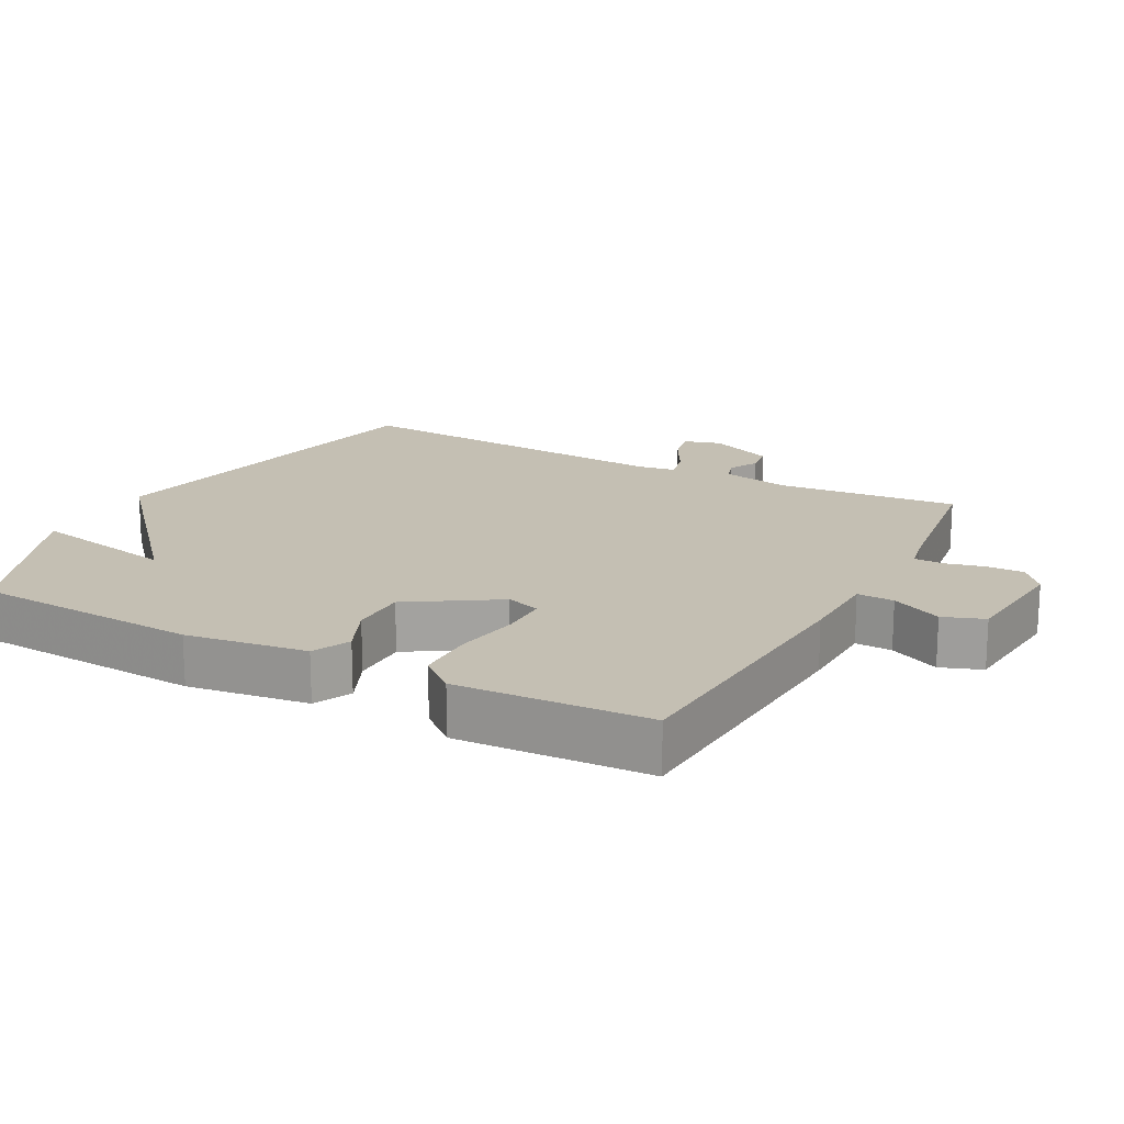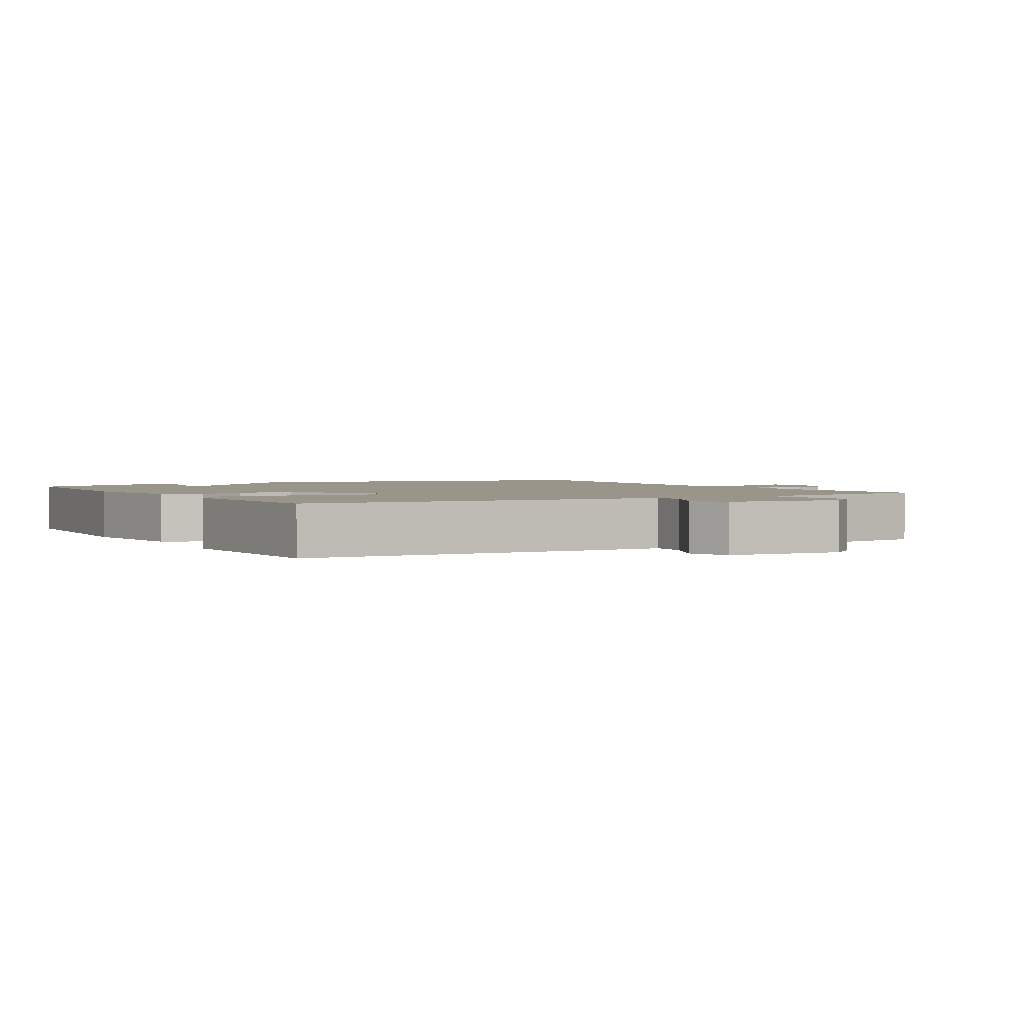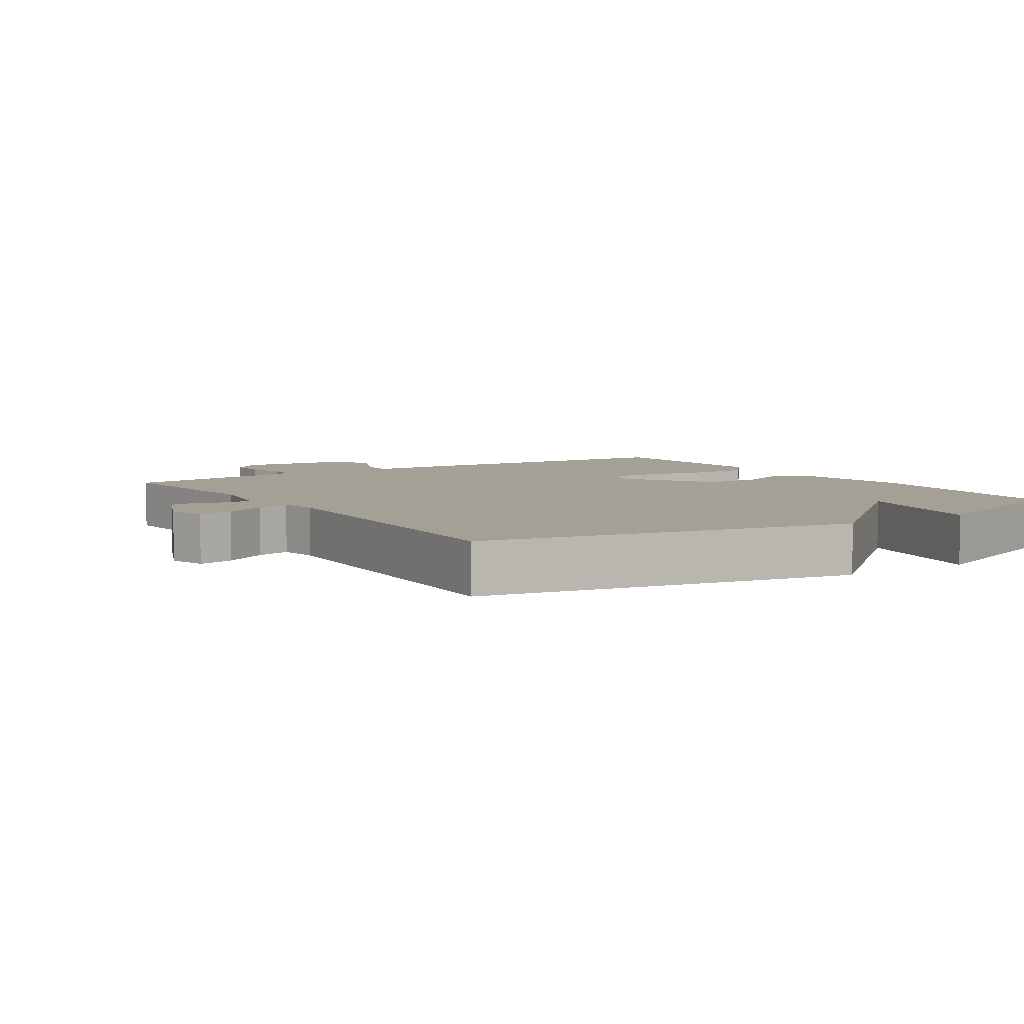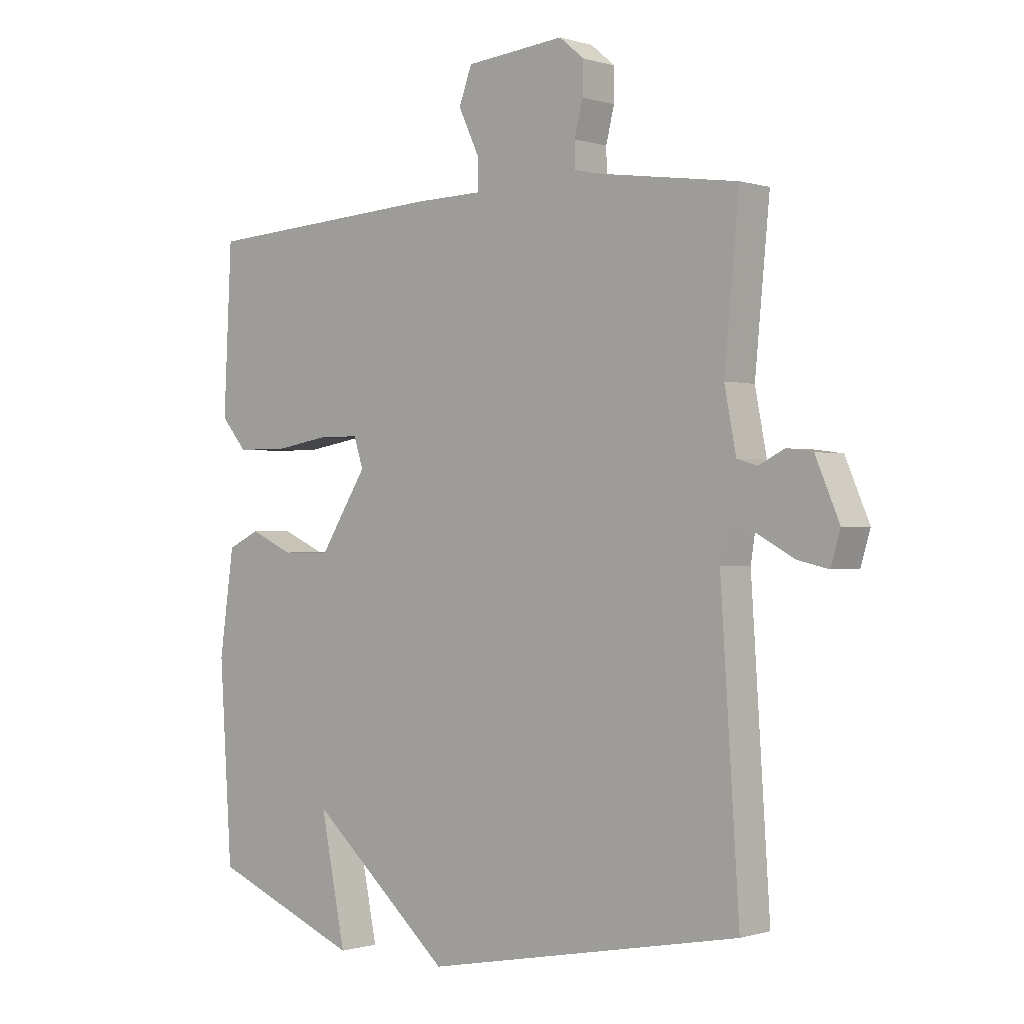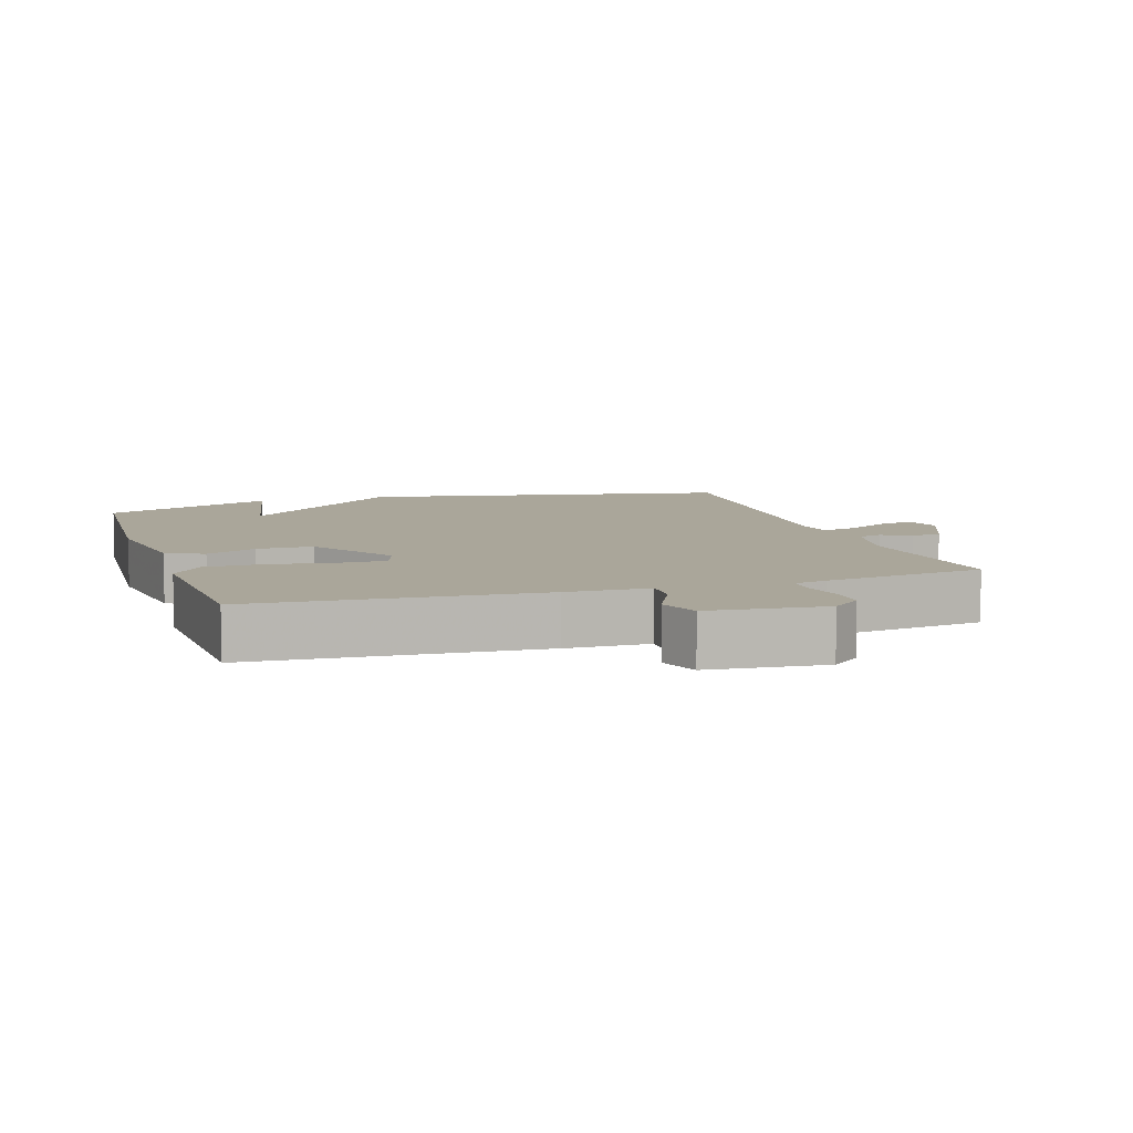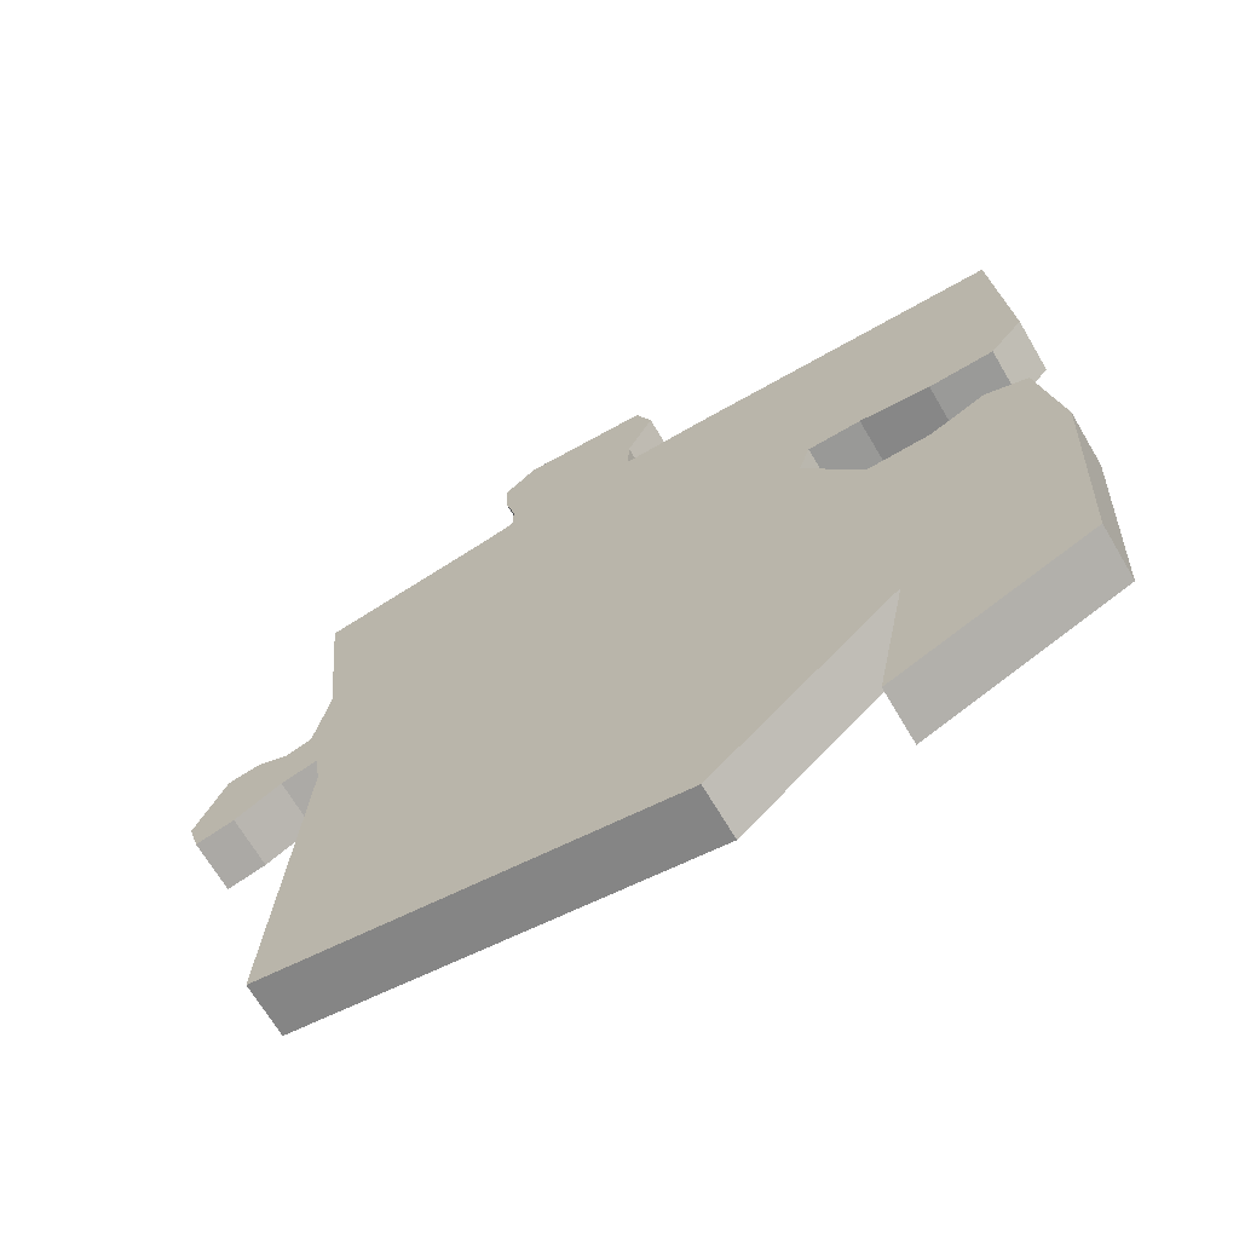
<metadata>
{"format":"obj","ext":"obj","renderer":"f3d","projection":"perspective","resolution":1024,"background":"white","views":[{"elev":17.8,"azim":-61.9,"up":"+Y"},{"elev":2.1,"azim":-30.0,"up":"+Y"},{"elev":5.8,"azim":146.8,"up":"+Y"},{"elev":-0.4,"azim":41.3,"up":"+Z"},{"elev":7.8,"azim":-17.7,"up":"+Y"},{"elev":-68.8,"azim":-149.4,"up":"+Z"}]}
</metadata>
<code>
v -0.5 0.07 -0.5
v -0.521 0.07 -0.167
v -0.496 0.07 0.01
v -0.441 0.07 0.036
v -0.367 0.07 0.003
v -0.284 0.07 0.003
v -0.203 0.07 0.131
v -0.219 0.07 0.181
v -0.29 0.07 0.181
v -0.384 0.07 0.165
v -0.47 0.07 0.166
v -0.514 0.07 0.218
v -0.5 0.07 0.5
v -0.085 0.07 0.526
v 0.035 0.07 0.529
v 0.033 0.07 0.583
v -0.002 0.07 0.657
v 0.02 0.07 0.717
v 0.19 0.07 0.733
v 0.232 0.07 0.698
v 0.231 0.07 0.643
v 0.217 0.07 0.586
v 0.218 0.07 0.543
v 0.265 0.07 0.533
v 0.5 0.07 0.5
v 0.475 0.07 0.236
v 0.495 0.07 0.133
v 0.53 0.07 0.123
v 0.573 0.07 0.145
v 0.618 0.07 0.139
v 0.659 0.07 0.043
v 0.643 0.07 -0.012
v 0.59 0.07 0
v 0.526 0.07 0.035
v 0.477 0.07 0.047
v 0.468 0.07 -0.01
v 0.5 0.07 -0.5
v -0.044 0.07 -0.604
v -0.287 0.07 -0.39
v -0.244 0.07 -0.604
v -0.5 0 -0.5
v -0.521 0 -0.167
v -0.496 0 0.01
v -0.441 0 0.036
v -0.367 0 0.003
v -0.284 0 0.003
v -0.203 0 0.131
v -0.219 0 0.181
v -0.29 0 0.181
v -0.384 0 0.165
v -0.47 0 0.166
v -0.514 0 0.218
v -0.5 0 0.5
v -0.085 0 0.526
v 0.035 0 0.529
v 0.033 0 0.583
v -0.002 0 0.657
v 0.02 0 0.717
v 0.19 0 0.733
v 0.232 0 0.698
v 0.231 0 0.643
v 0.217 0 0.586
v 0.218 0 0.543
v 0.265 0 0.533
v 0.5 0 0.5
v 0.475 0 0.236
v 0.495 0 0.133
v 0.53 0 0.123
v 0.573 0 0.145
v 0.618 0 0.139
v 0.659 0 0.043
v 0.643 0 -0.012
v 0.59 0 0
v 0.526 0 0.035
v 0.477 0 0.047
v 0.468 0 -0.01
v 0.5 0 -0.5
v -0.044 0 -0.604
v -0.287 0 -0.39
v -0.244 0 -0.604
f 3 4 5
f 2 3 5
f 1 2 5
f 40 1 5
f 39 40 5
f 39 5 6
f 38 39 6
f 37 38 6
f 36 37 6
f 35 36 6 7
f 32 33 34
f 31 32 34
f 30 31 34
f 29 30 34
f 28 29 34
f 27 28 34 35
f 35 7 8
f 27 35 8
f 26 27 8
f 26 8 9
f 25 26 9
f 24 25 9
f 20 21 22
f 19 20 22
f 18 19 22
f 17 18 22
f 16 17 22
f 15 16 22 23
f 13 14 15
f 12 13 15
f 11 12 15
f 10 11 15
f 9 10 15
f 24 9 15
f 15 23 24
f 45 44 43
f 45 43 42
f 45 42 41
f 45 41 80
f 45 80 79
f 46 45 79
f 46 79 78
f 46 78 77
f 46 77 76
f 47 46 76 75
f 74 73 72
f 74 72 71
f 74 71 70
f 74 70 69
f 74 69 68
f 75 74 68 67
f 48 47 75
f 48 75 67
f 48 67 66
f 49 48 66
f 49 66 65
f 49 65 64
f 62 61 60
f 62 60 59
f 62 59 58
f 62 58 57
f 62 57 56
f 63 62 56 55
f 55 54 53
f 55 53 52
f 55 52 51
f 55 51 50
f 55 50 49
f 55 49 64
f 64 63 55
f 1 41 42 2
f 2 42 43 3
f 3 43 44 4
f 4 44 45 5
f 5 45 46 6
f 6 46 47 7
f 7 47 48 8
f 8 48 49 9
f 9 49 50 10
f 10 50 51 11
f 11 51 52 12
f 12 52 53 13
f 13 53 54 14
f 14 54 55 15
f 15 55 56 16
f 16 56 57 17
f 17 57 58 18
f 18 58 59 19
f 19 59 60 20
f 20 60 61 21
f 21 61 62 22
f 22 62 63 23
f 23 63 64 24
f 24 64 65 25
f 25 65 66 26
f 26 66 67 27
f 27 67 68 28
f 28 68 69 29
f 29 69 70 30
f 30 70 71 31
f 31 71 72 32
f 32 72 73 33
f 33 73 74 34
f 34 74 75 35
f 35 75 76 36
f 36 76 77 37
f 37 77 78 38
f 38 78 79 39
f 39 79 80 40
f 40 80 41 1

</code>
